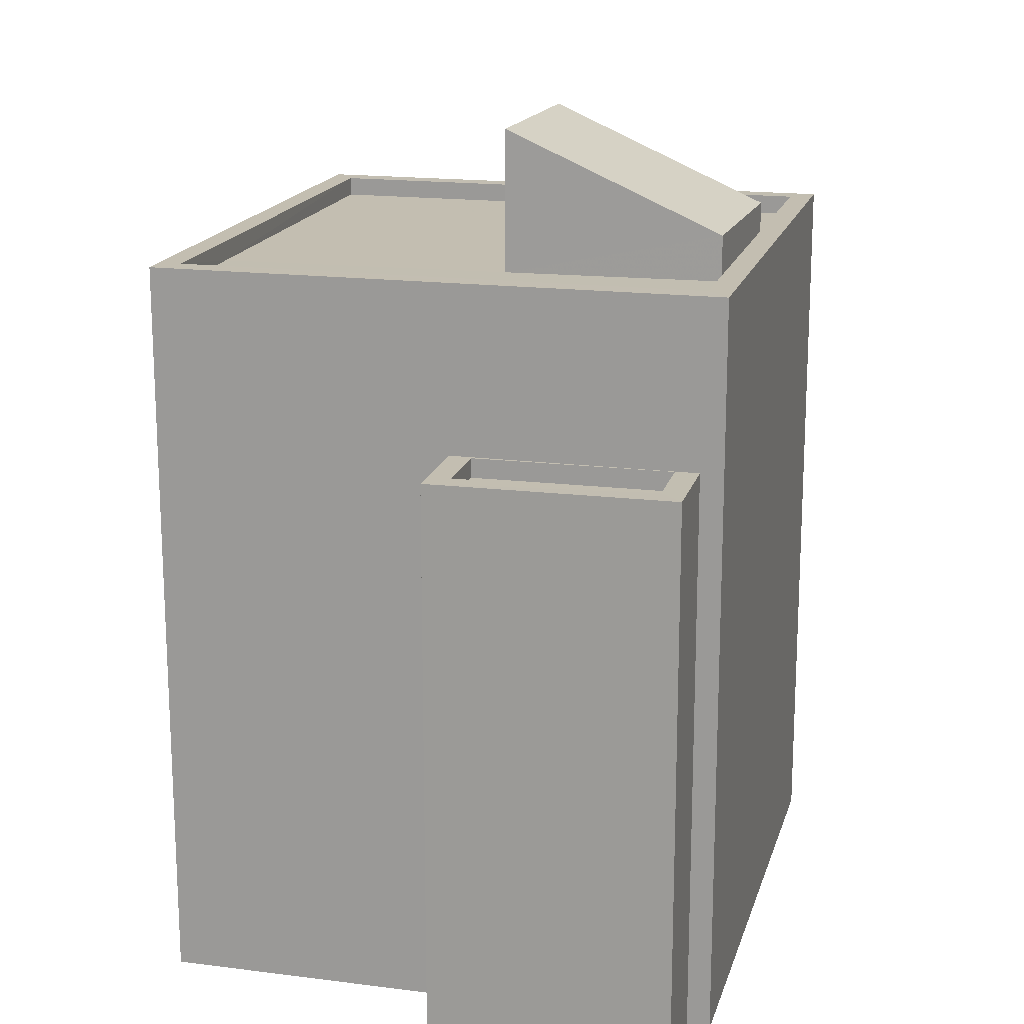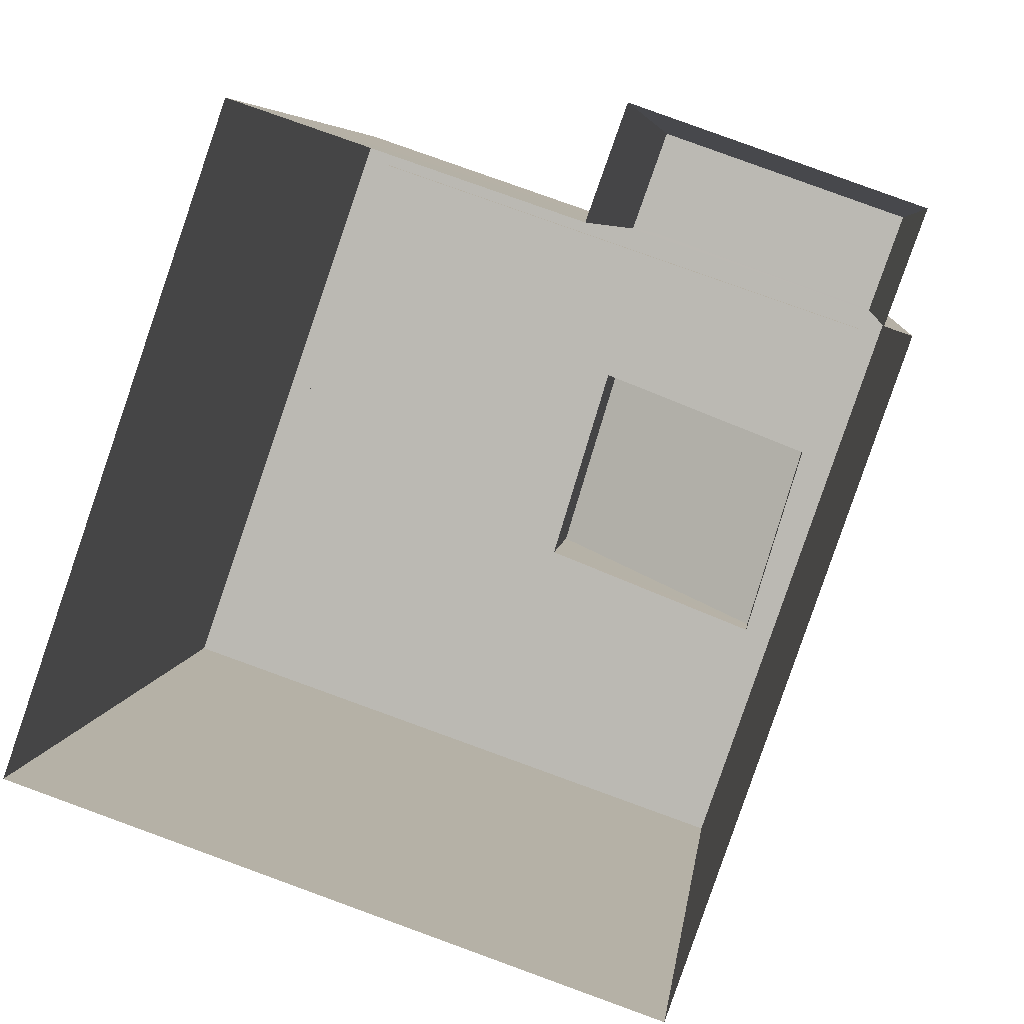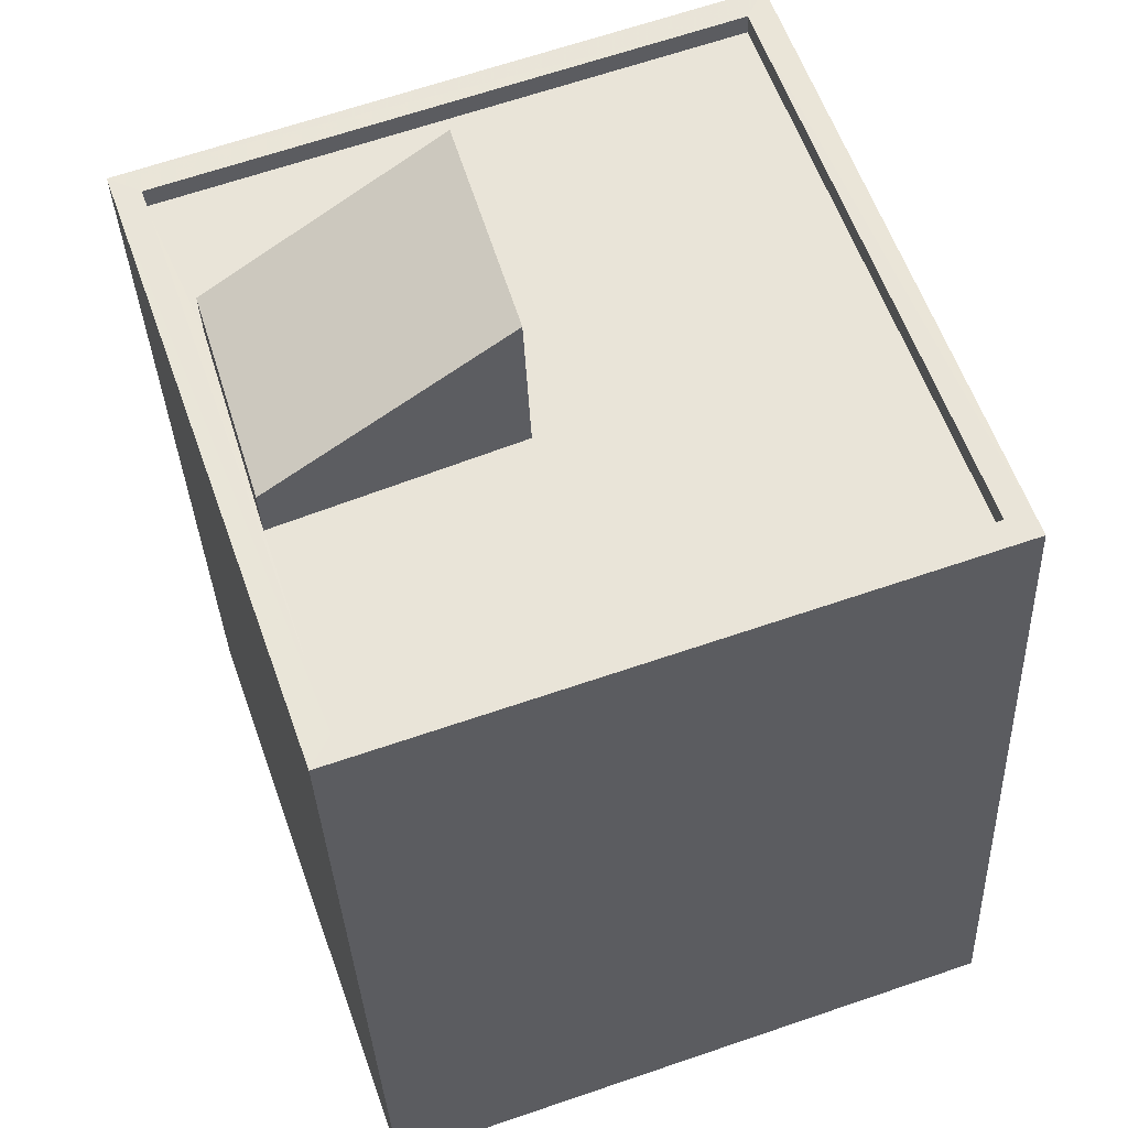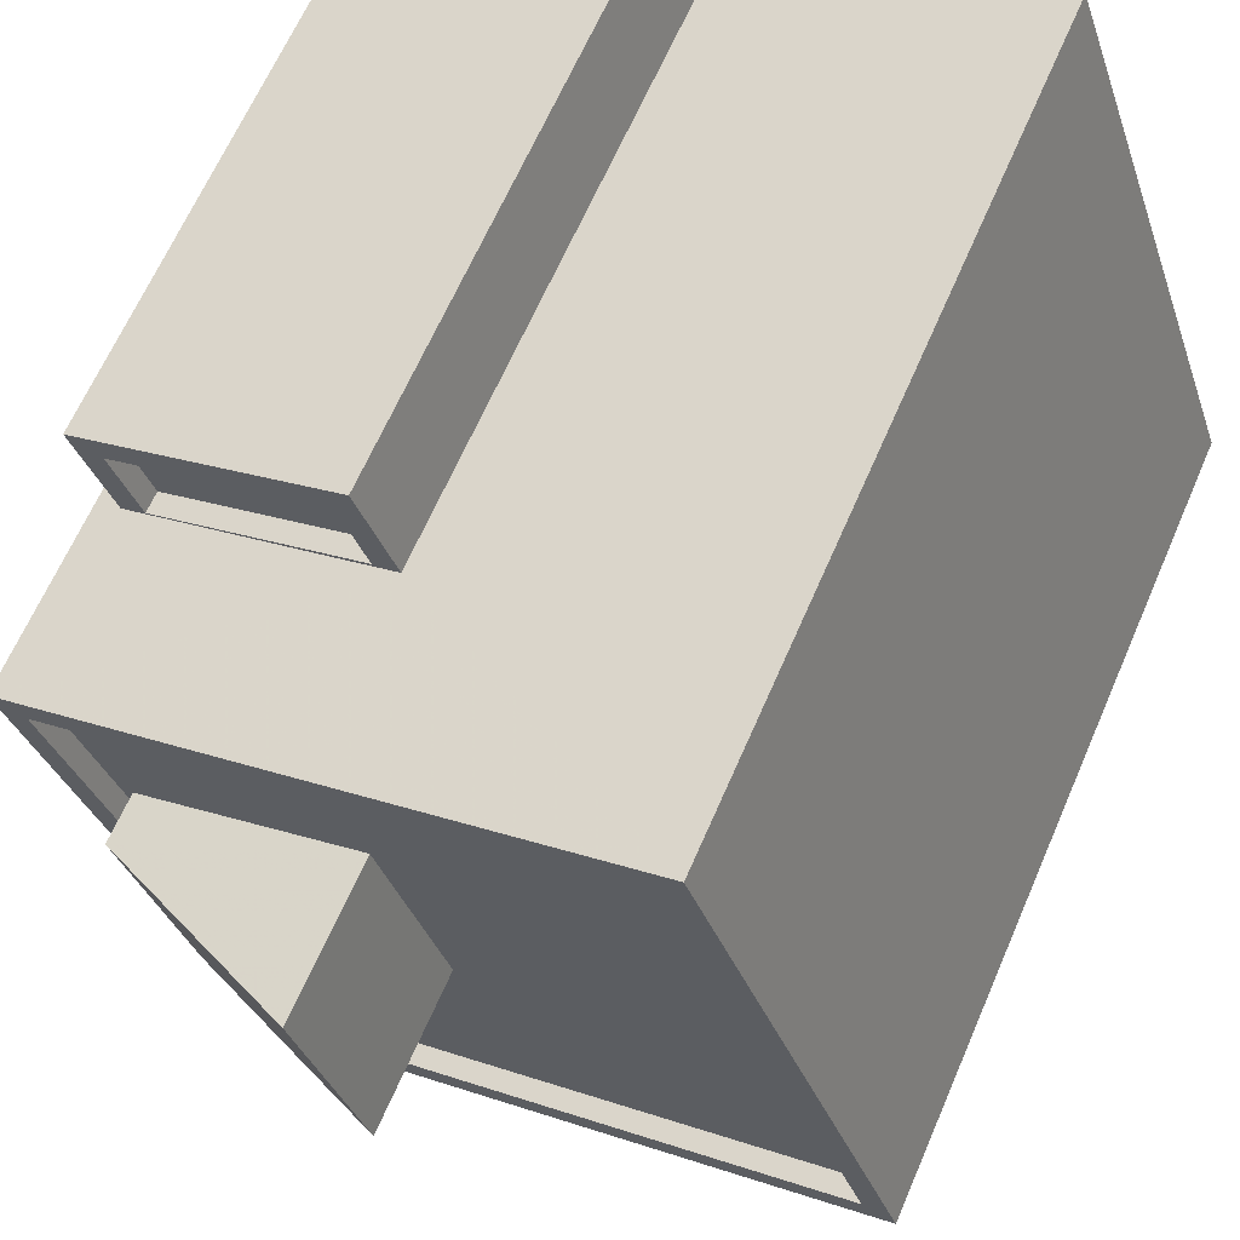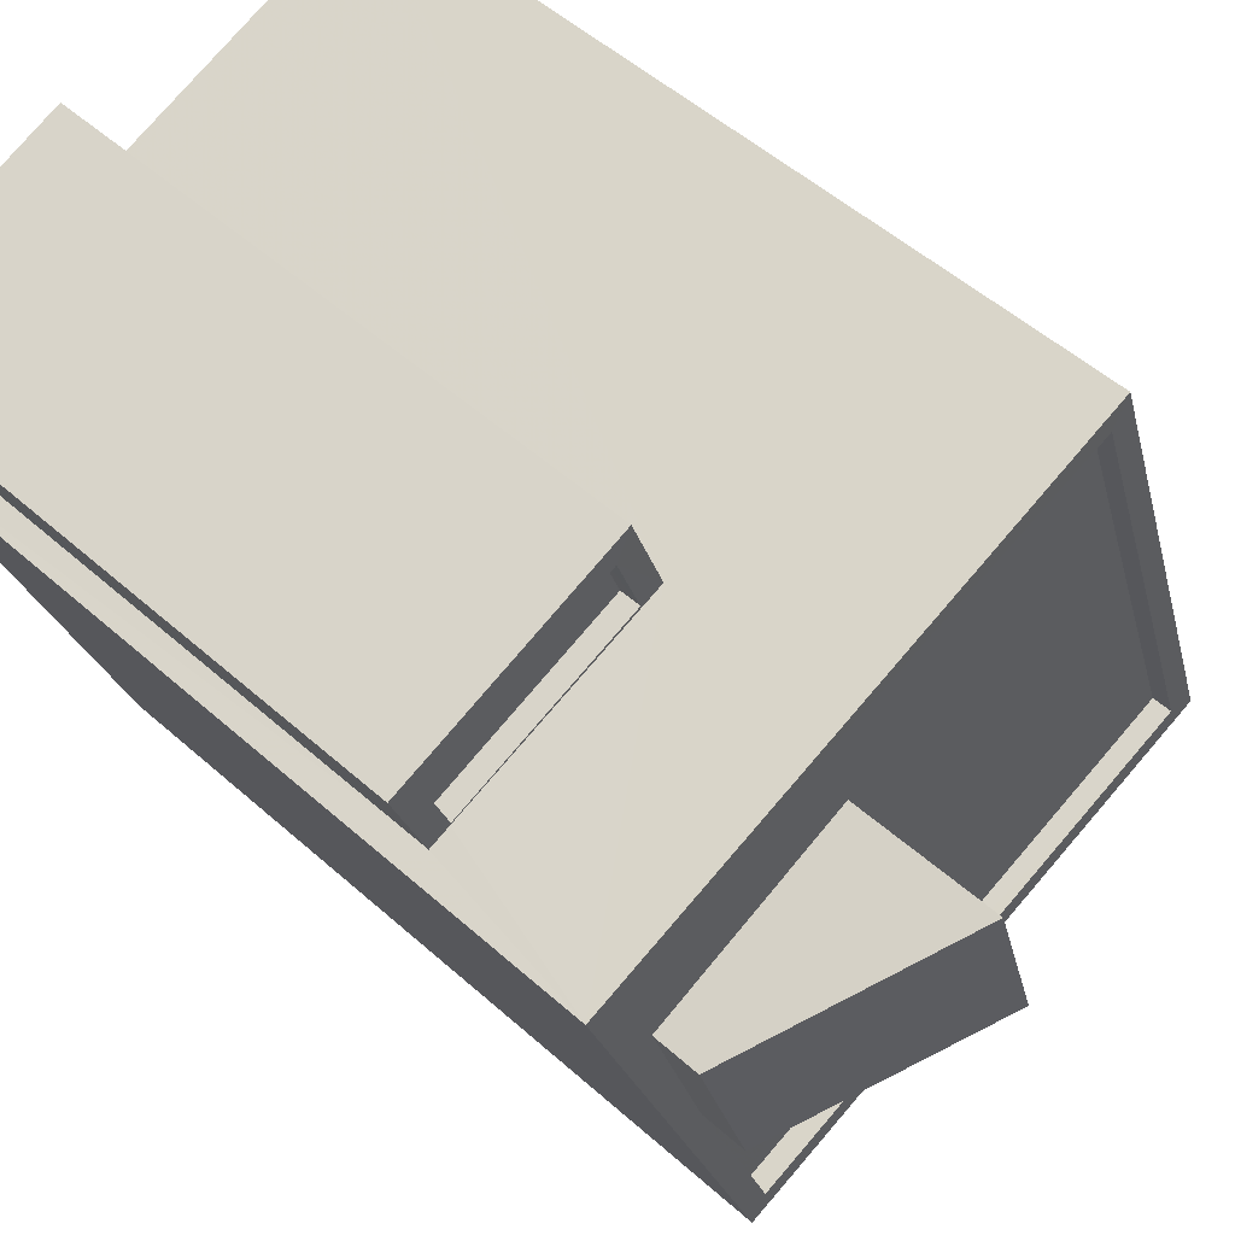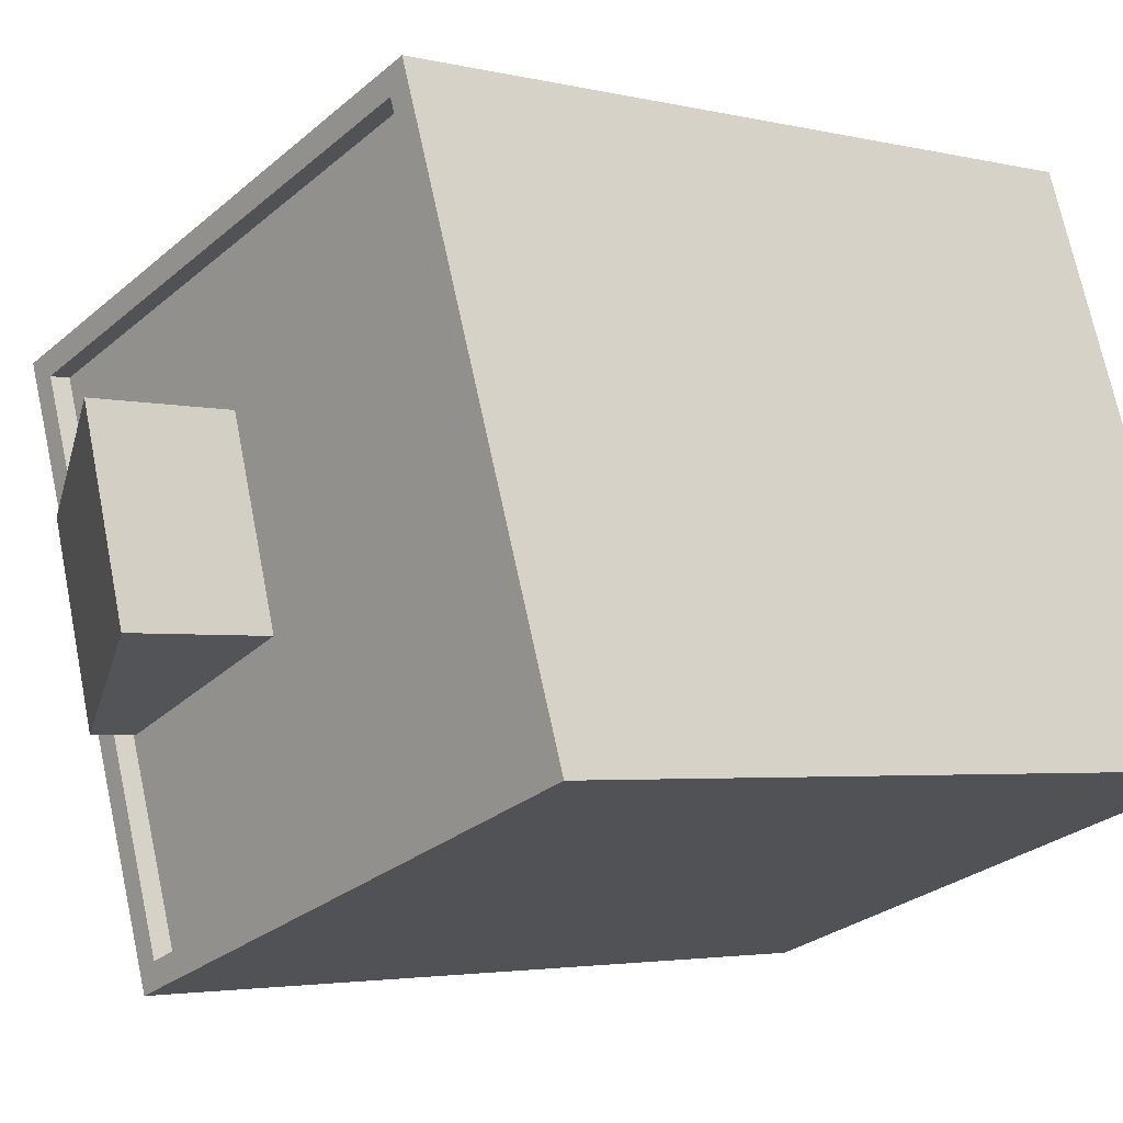
<metadata>
{"format":"obj","ext":"obj","renderer":"f3d","projection":"perspective","resolution":1024,"background":"white","views":[{"elev":17.2,"azim":-146.5,"up":"+Z"},{"elev":5.4,"azim":-173.8,"up":"+Y"},{"elev":-32.2,"azim":2.3,"up":"+Y"},{"elev":64.7,"azim":23.4,"up":"+Y"},{"elev":52.6,"azim":-46.3,"up":"+Y"},{"elev":-3.2,"azim":49.5,"up":"+Y"}]}
</metadata>
<code>
v -9084 -3.621e+04 15.2
v -9078 -3.622e+04 15.19
v -9085 -3.622e+04 15.19
v -9088 -3.621e+04 15.2
v -9087 -3.621e+04 15.2
v -9081 -3.621e+04 15.19
v -9088 -3.621e+04 15.2
v -9085 -3.621e+04 15.2
v -9085 -3.621e+04 22.39
v -9087 -3.621e+04 22.39
v -9085 -3.621e+04 22.39
v -9087 -3.621e+04 22.39
v -9085 -3.621e+04 22.64
v -9085 -3.621e+04 22.64
v -9084 -3.621e+04 22.64
v -9085 -3.621e+04 22.64
v -9087 -3.621e+04 22.64
v -9087 -3.621e+04 22.64
v -9087 -3.621e+04 22.64
v -9087 -3.621e+04 22.64
v -9088 -3.621e+04 22.64
v -9078 -3.622e+04 24.81
v -9081 -3.621e+04 24.81
v -9081 -3.621e+04 24.81
v -9085 -3.622e+04 24.81
v -9085 -3.622e+04 24.81
v -9079 -3.622e+04 24.81
v -9083 -3.622e+04 24.56
v -9079 -3.622e+04 24.56
v -9080 -3.621e+04 24.56
v -9085 -3.622e+04 24.56
v -9086 -3.622e+04 24.56
v -9087 -3.622e+04 24.56
v -9084 -3.621e+04 24.56
v -9087 -3.622e+04 24.56
v -9087 -3.621e+04 24.56
v -9081 -3.621e+04 24.56
v -9088 -3.621e+04 24.81
v -9087 -3.621e+04 24.81
v -9087 -3.622e+04 25.15
v -9083 -3.622e+04 26.4
v -9084 -3.621e+04 26.4
v -9086 -3.622e+04 25.14
f 1 2 3
f 3 4 5
f 1 6 2
f 7 8 5
f 8 1 5
f 5 1 3
f 9 10 11
f 9 12 10
f 13 14 15
f 15 16 17
f 17 16 18
f 14 16 15
f 17 18 19
f 14 13 20
f 19 18 20
f 19 20 21
f 20 13 21
f 22 23 24
f 25 22 26
f 26 22 27
f 24 27 22
f 28 29 30
f 29 28 31
f 31 32 33
f 30 34 28
f 33 32 35
f 28 32 31
f 35 36 33
f 34 37 36
f 30 37 34
f 36 35 34
f 38 25 26
f 23 38 24
f 24 38 39
f 26 39 38
f 40 41 42
f 40 43 41
f 16 9 11
f 16 14 9
f 16 11 10
f 18 16 10
f 18 10 12
f 20 18 12
f 14 12 9
f 14 20 12
f 19 21 7
f 5 19 7
f 13 8 7
f 21 13 7
f 15 8 13
f 15 1 8
f 1 15 6
f 6 15 23
f 23 15 38
f 19 5 4
f 19 4 38
f 38 15 17
f 38 17 19
f 22 3 2
f 22 25 3
f 4 25 38
f 4 3 25
f 22 2 6
f 23 22 6
f 29 27 30
f 30 24 37
f 30 27 24
f 27 29 31
f 26 27 31
f 31 33 26
f 33 36 39
f 33 39 26
f 24 36 37
f 24 39 36
f 34 42 41
f 28 34 41
f 43 28 41
f 43 32 28
f 35 32 43
f 40 35 43
f 34 35 40
f 42 34 40

</code>
